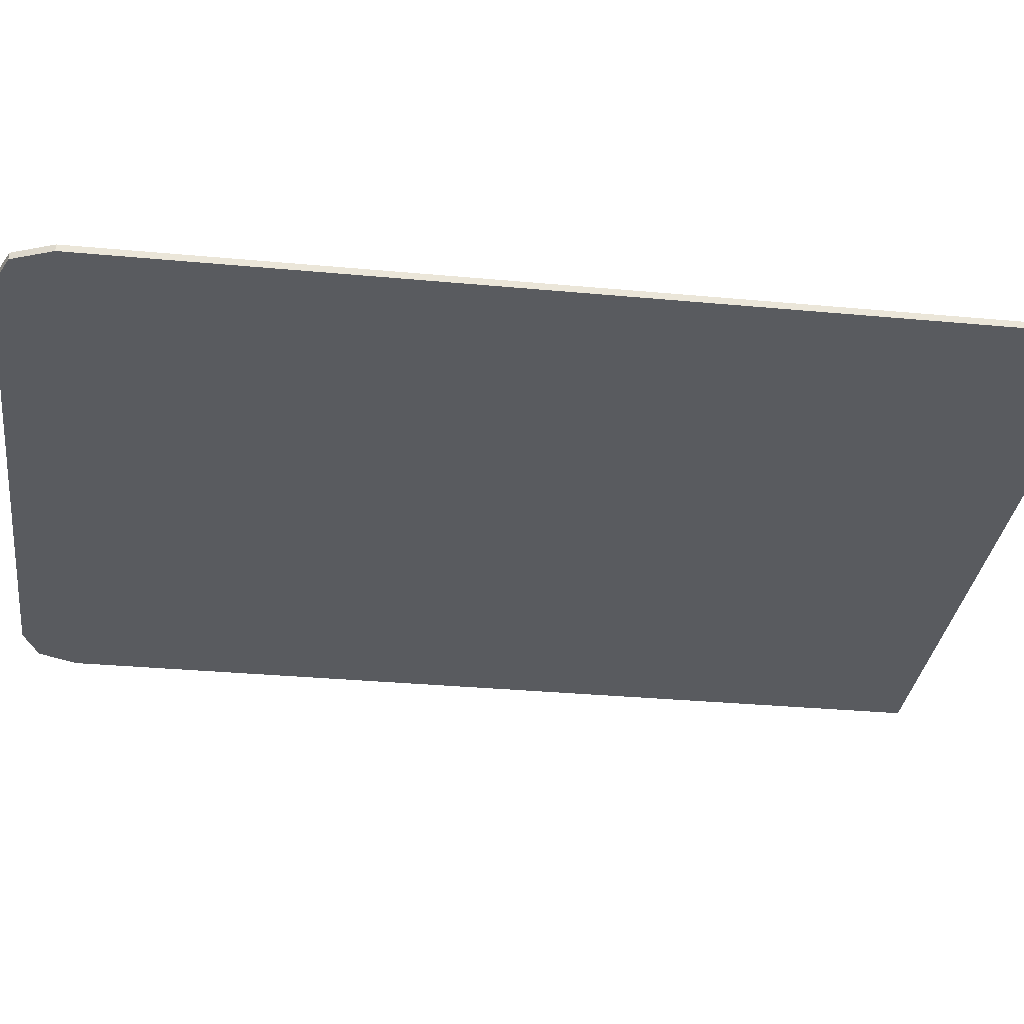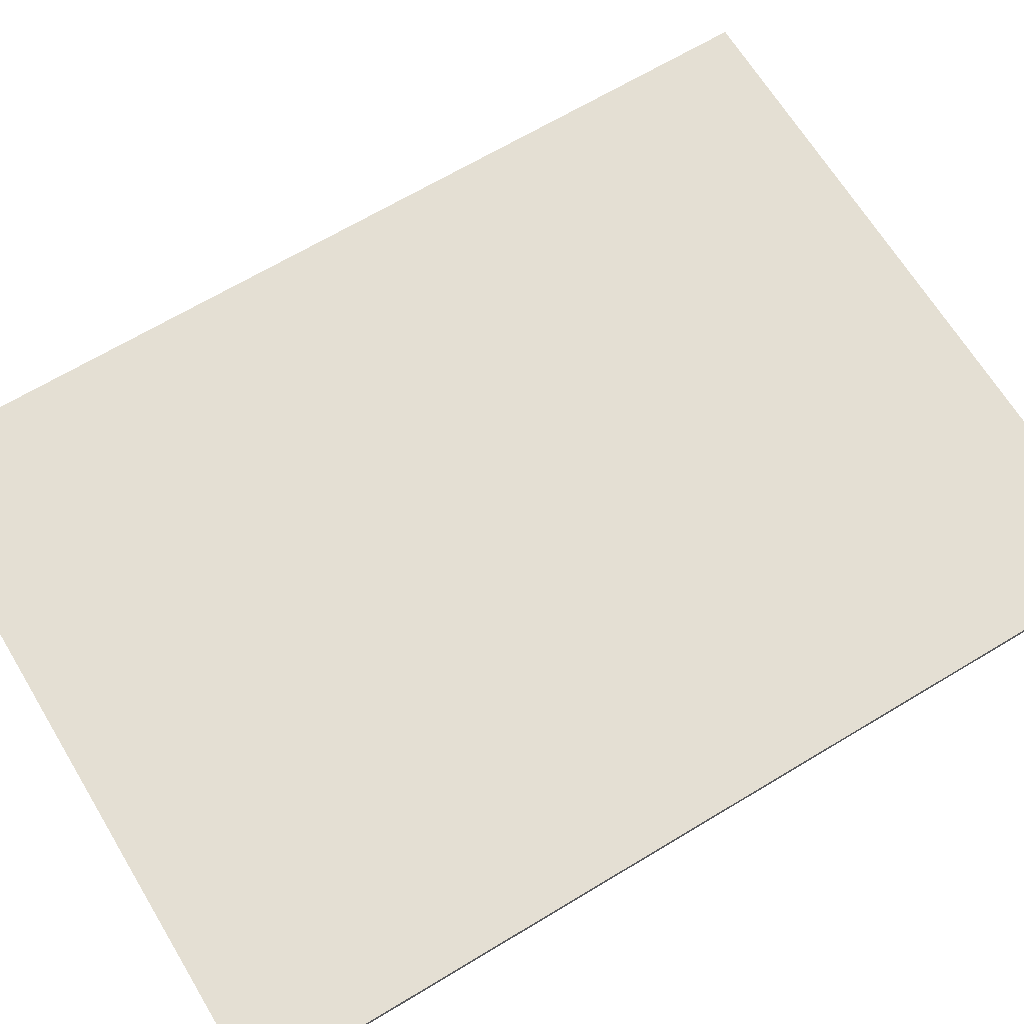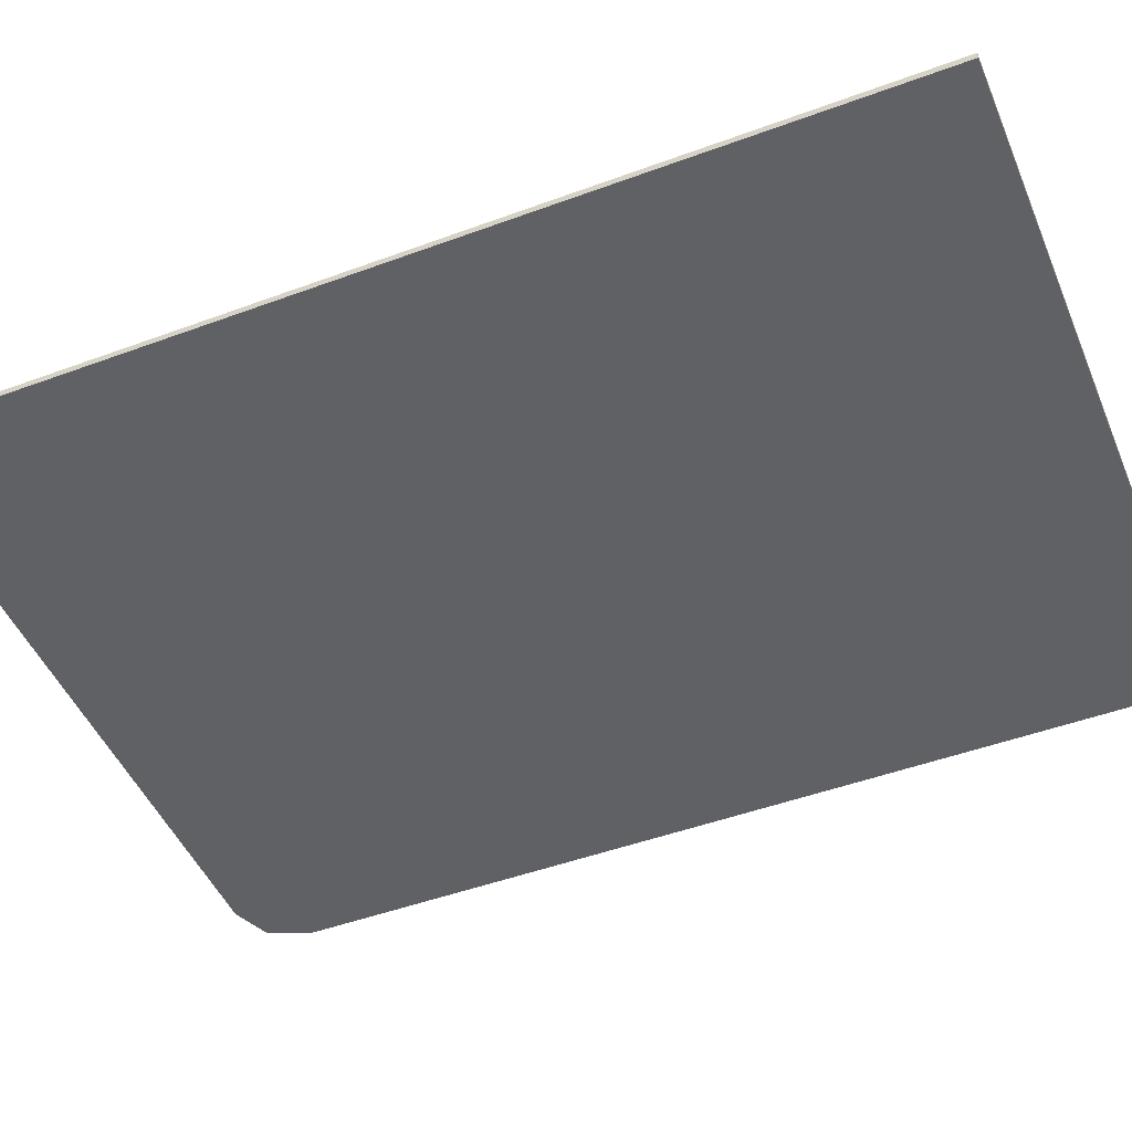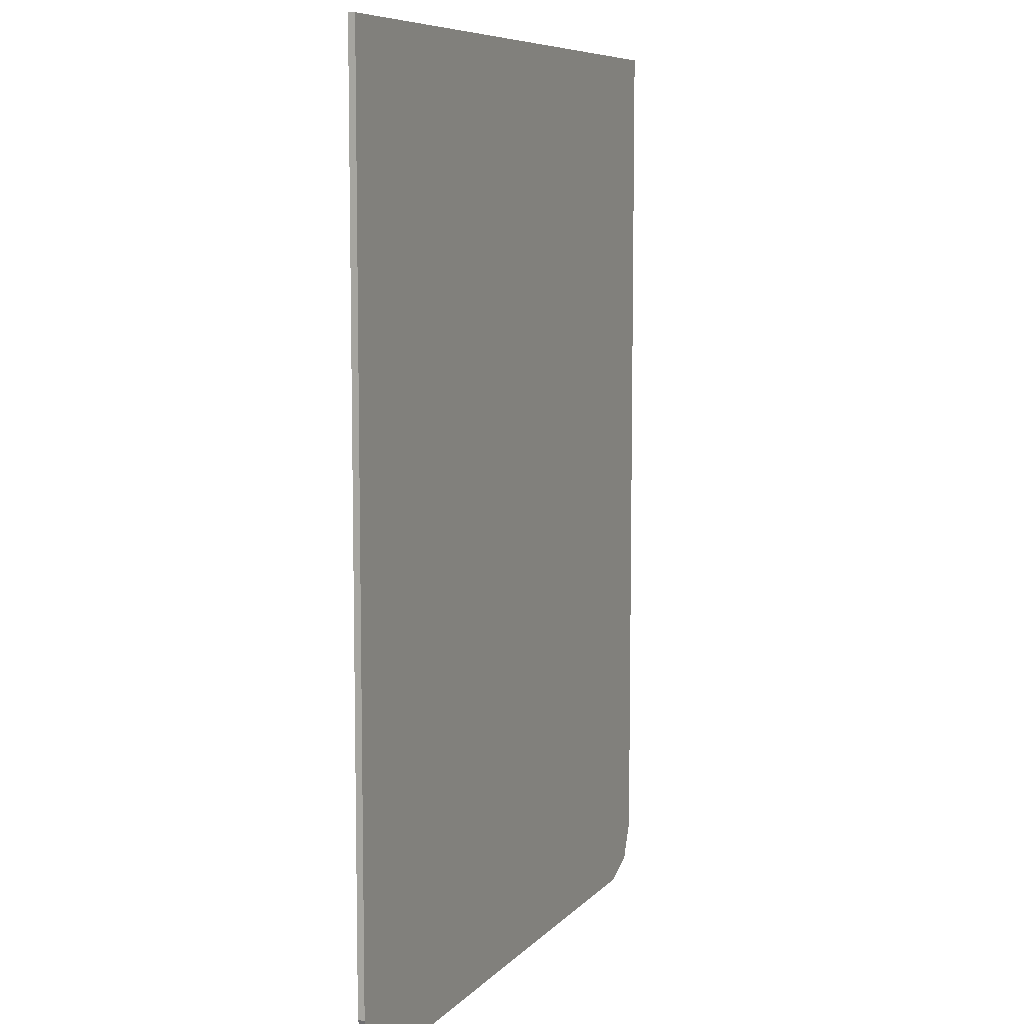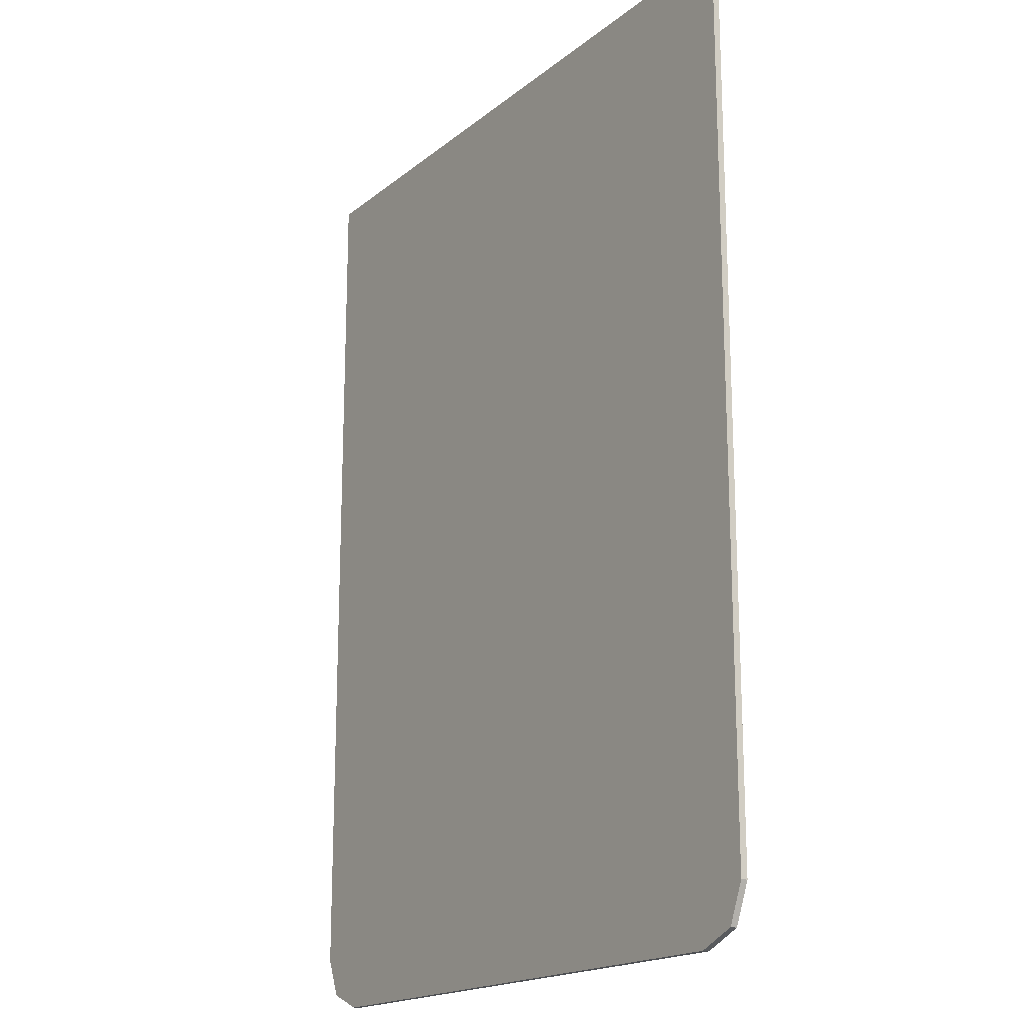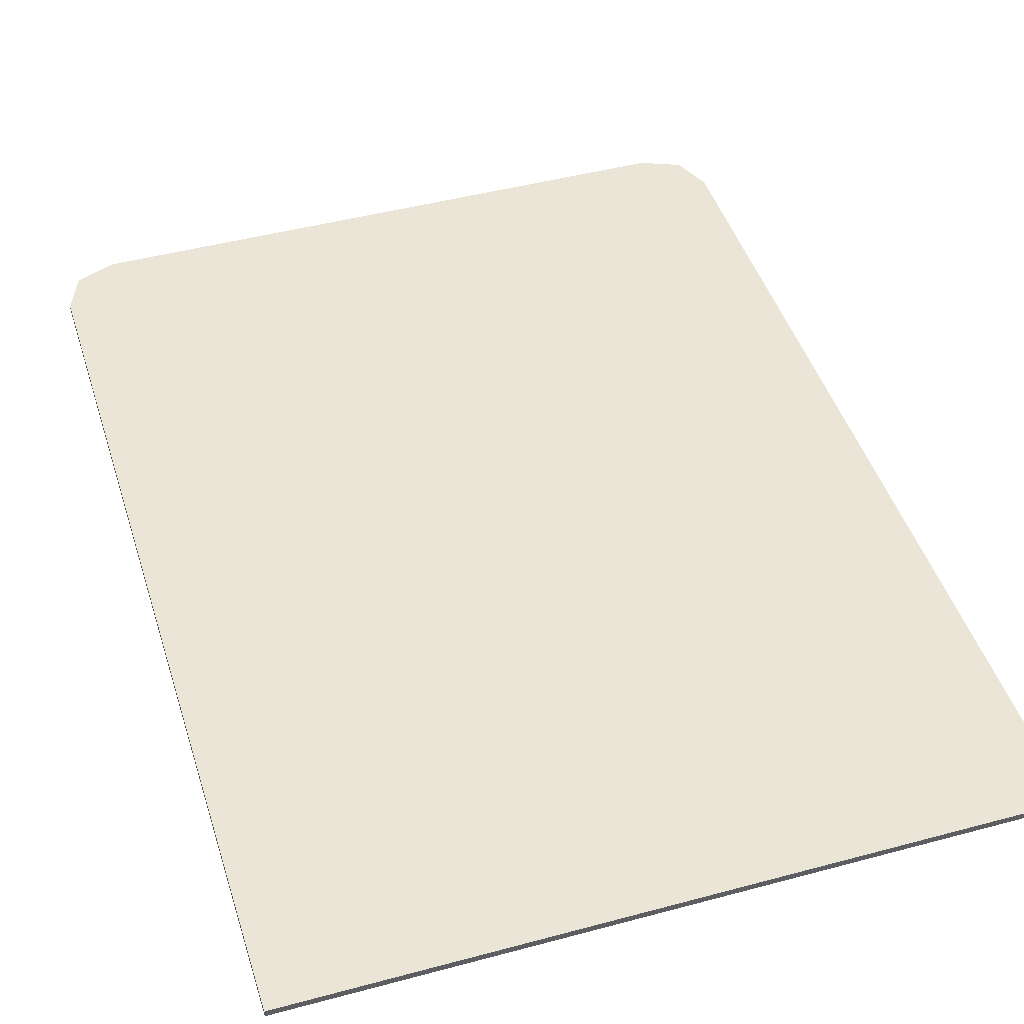
<metadata>
{"format":"obj","ext":"obj","renderer":"f3d","projection":"perspective","resolution":1024,"background":"white","views":[{"elev":-32.2,"azim":-97.4,"up":"+Y"},{"elev":66.4,"azim":-121.2,"up":"+Y"},{"elev":-47.9,"azim":-67.5,"up":"+Y"},{"elev":7.9,"azim":112.8,"up":"+Z"},{"elev":-18.0,"azim":-123.7,"up":"+Z"},{"elev":45.6,"azim":-17.2,"up":"+Y"}]}
</metadata>
<code>
v 0.65 0 0.85
v 0.65 0 -0.8
v -0.65 0 -0.8
v -0.65 0 0.85
v -0.65 -0.0125 0.85
v 0.65 -0.0125 0.85
v 0.65 0 0.85
v -0.65 0 0.85
v -0.65 0 0.85
v -0.65 0 -0.8
v -0.65 -0.0125 -0.8
v -0.65 -0.0125 0.85
v 0.65 -0.0125 0.85
v 0.65 -0.0125 -0.8
v 0.65 0 -0.8
v 0.65 0 0.85
v -0.55 0 -0.9
v 0.55 0 -0.9
v 0.55 -0.0125 -0.9
v -0.55 -0.0125 -0.9
v -0.65 0 -0.8
v 0.65 0 -0.8
v 0.55 0 -0.9
v -0.55 0 -0.9
v 0.55 0 -0.9
v 0.6207 0 -0.8707
v 0.65 0 -0.8
v 0.6207 0 -0.8707
v 0.65 0 -0.8
v 0.65 -0.0125 -0.8
v 0.6207 -0.0125 -0.8707
v 0.55 0 -0.9
v 0.6207 0 -0.8707
v 0.6207 -0.0125 -0.8707
v 0.55 -0.0125 -0.9
v -0.55 0 -0.9
v -0.6207 0 -0.8707
v -0.65 0 -0.8
v -0.6207 0 -0.8707
v -0.65 0 -0.8
v -0.65 -0.0125 -0.8
v -0.6207 -0.0125 -0.8707
v -0.55 0 -0.9
v -0.6207 0 -0.8707
v -0.6207 -0.0125 -0.8707
v -0.55 -0.0125 -0.9
v -0.0144 -0.0125 0.1184
v -0.336 -0.0125 0.224
v -0.216 -0.0125 0.104
v -0.0144 -0.0125 0.0896
v -0.0144 -0.0125 0.0896
v -0.12 -0.0125 -0.232
v 0 -0.0125 -0.112
v 0 -0.0125 0.536
v -0.12 -0.0125 0.44
v 0 -0.0125 0.32
v -0.48 -0.0125 0.536
v -0.48 -0.0125 0.296
v -0.336 -0.0125 0.224
v -0.12 -0.0125 0.44
v -0.12 -0.0125 0.44
v -0.336 -0.0125 0.224
v -0.0144 -0.0125 0.1184
v -0.336 -0.0125 -0.016
v -0.336 -0.0125 0.224
v -0.48 -0.0125 0.296
v -0.4493 -0.0125 0.05528
v -0.336 -0.0125 0.224
v -0.336 -0.0125 -0.016
v -0.216 -0.0125 0.104
v -0.0144 -0.0125 0.0896
v -0.336 -0.0125 -0.016
v -0.12 -0.0125 -0.232
v -0.12 -0.0125 -0.232
v -0.336 -0.0125 -0.016
v -0.4493 -0.0125 0.05528
v -0.3583 -0.0125 -0.1763
v 0 -0.0125 -0.5769
v -0.12 -0.0125 -0.232
v -0.3583 -0.0125 -0.1763
v -0.2102 -0.0125 -0.3897
v 0 -0.0125 -0.112
v -0.12 -0.0125 -0.232
v 0 -0.0125 -0.5769
v 0 -0.0125 0.536
v -0.48 -0.0125 0.536
v -0.12 -0.0125 0.44
v -0.216 -0.0125 0.104
v -0.336 -0.0125 -0.016
v -0.0144 -0.0125 0.0896
v -0.0144 -0.0125 0.1184
v -0.0144 -0.0125 0.0896
v 0 -0.0125 -0.112
v 0 -0.0125 0.32
v -0.12 -0.0125 0.44
v -0.0144 -0.0125 0.1184
v 0 -0.0125 0.32
v 0.0144 -0.0125 0.1184
v 0.336 -0.0125 0.224
v 0.216 -0.0125 0.104
v 0.0144 -0.0125 0.0896
v 0.0144 -0.0125 0.0896
v 0.12 -0.0125 -0.232
v 0 -0.0125 -0.112
v 0 -0.0125 0.536
v 0.12 -0.0125 0.44
v 0 -0.0125 0.32
v 0.48 -0.0125 0.536
v 0.48 -0.0125 0.296
v 0.336 -0.0125 0.224
v 0.12 -0.0125 0.44
v 0.12 -0.0125 0.44
v 0.336 -0.0125 0.224
v 0.0144 -0.0125 0.1184
v 0.336 -0.0125 -0.016
v 0.336 -0.0125 0.224
v 0.48 -0.0125 0.296
v 0.4493 -0.0125 0.05528
v 0.336 -0.0125 0.224
v 0.336 -0.0125 -0.016
v 0.216 -0.0125 0.104
v 0.0144 -0.0125 0.0896
v 0.336 -0.0125 -0.016
v 0.12 -0.0125 -0.232
v 0.12 -0.0125 -0.232
v 0.336 -0.0125 -0.016
v 0.4493 -0.0125 0.05528
v 0.3583 -0.0125 -0.1763
v 0 -0.0125 -0.5769
v 0.12 -0.0125 -0.232
v 0.3583 -0.0125 -0.1763
v 0.2102 -0.0125 -0.3897
v 0 -0.0125 -0.112
v 0.12 -0.0125 -0.232
v 0 -0.0125 -0.5769
v 0 -0.0125 0.536
v 0.48 -0.0125 0.536
v 0.12 -0.0125 0.44
v 0.216 -0.0125 0.104
v 0.336 -0.0125 -0.016
v 0.0144 -0.0125 0.0896
v 0.0144 -0.0125 0.1184
v 0.0144 -0.0125 0.0896
v 0 -0.0125 -0.112
v 0 -0.0125 0.32
v 0.12 -0.0125 0.44
v 0.0144 -0.0125 0.1184
v 0 -0.0125 0.32
v -0.65 -0.0125 -0.8
v -0.6207 -0.0125 -0.8707
v -0.55 -0.0125 -0.9
v 0.55 -0.0125 -0.9
v 0.6207 -0.0125 -0.8707
v 0.65 -0.0125 -0.8
v -0.65 -0.0125 -0.8
v 0 -0.0125 -0.5769
v -0.2102 -0.0125 -0.3897
v -0.65 -0.0125 -0.8
v -0.2102 -0.0125 -0.3897
v -0.3583 -0.0125 -0.1763
v -0.65 -0.0125 -0.8
v -0.3583 -0.0125 -0.1763
v -0.4493 -0.0125 0.05528
v -0.65 -0.0125 -0.8
v -0.4493 -0.0125 0.05528
v -0.48 -0.0125 0.296
v -0.65 -0.0125 0.85
v -0.65 -0.0125 0.85
v -0.48 -0.0125 0.296
v -0.48 -0.0125 0.536
v 0.3583 -0.0125 -0.1763
v 0.2102 -0.0125 -0.3897
v 0.65 -0.0125 -0.8
v 0.65 -0.0125 -0.8
v 0.4493 -0.0125 0.05528
v 0.3583 -0.0125 -0.1763
v 0.48 -0.0125 0.296
v 0.4493 -0.0125 0.05528
v 0.65 -0.0125 -0.8
v 0.65 -0.0125 -0.8
v 0.65 -0.0125 0.85
v 0.48 -0.0125 0.536
v 0.48 -0.0125 0.296
v 0.65 -0.0125 0.85
v -0.65 -0.0125 0.85
v -0.48 -0.0125 0.536
v 0 -0.0125 0.536
v -0.65 -0.0125 -0.8
v -0.55 -0.0125 -0.9
v 0.55 -0.0125 -0.9
v 0 -0.0125 -0.5769
v 0 -0.0125 -0.5769
v 0.55 -0.0125 -0.9
v 0.65 -0.0125 -0.8
v 0.2102 -0.0125 -0.3897
v 0.65 -0.0125 0.85
v 0 -0.0125 0.536
v 0.48 -0.0125 0.536
g mesh54755
f 1 2 3
f 3 4 1
f 5 6 7
f 7 8 5
f 9 10 11
f 11 12 9
f 13 14 15
f 15 16 13
f 17 18 19
f 19 20 17
f 21 22 23
f 23 24 21
g mesh54756
f 25 27 26
g mesh54758
f 28 29 30
f 30 31 28
f 32 33 34
f 34 35 32
g mesh54760
f 36 37 38
g mesh54762
f 39 41 40
f 41 39 42
f 43 45 44
f 45 43 46
g mesh54765
f 47 48 49
f 49 50 47
f 51 52 53
f 54 55 56
f 57 58 59
f 59 60 57
f 61 62 63
f 64 65 66
f 66 67 64
f 68 69 70
f 71 72 73
f 74 75 76
f 76 77 74
f 78 79 80
f 80 81 78
f 82 83 84
f 85 86 87
f 88 89 90
f 91 92 93
f 93 94 91
f 95 96 97
g mesh54767
f 98 100 99
f 100 98 101
f 102 104 103
f 105 107 106
f 108 110 109
f 110 108 111
f 112 114 113
f 115 117 116
f 117 115 118
f 119 121 120
f 122 124 123
f 125 127 126
f 127 125 128
f 129 131 130
f 131 129 132
f 133 135 134
f 136 138 137
f 139 141 140
f 142 144 143
f 144 142 145
f 146 148 147
g mesh54769
f 149 150 151
g mesh54771
f 152 153 154
f 155 156 157
f 158 159 160
f 161 162 163
f 164 165 166
f 166 167 164
f 168 169 170
f 171 172 173
f 174 175 176
f 177 178 179
f 180 181 182
f 182 183 180
f 184 185 186
f 186 187 184
f 188 189 190
f 190 191 188
f 192 193 194
f 194 195 192
f 196 197 198

</code>
